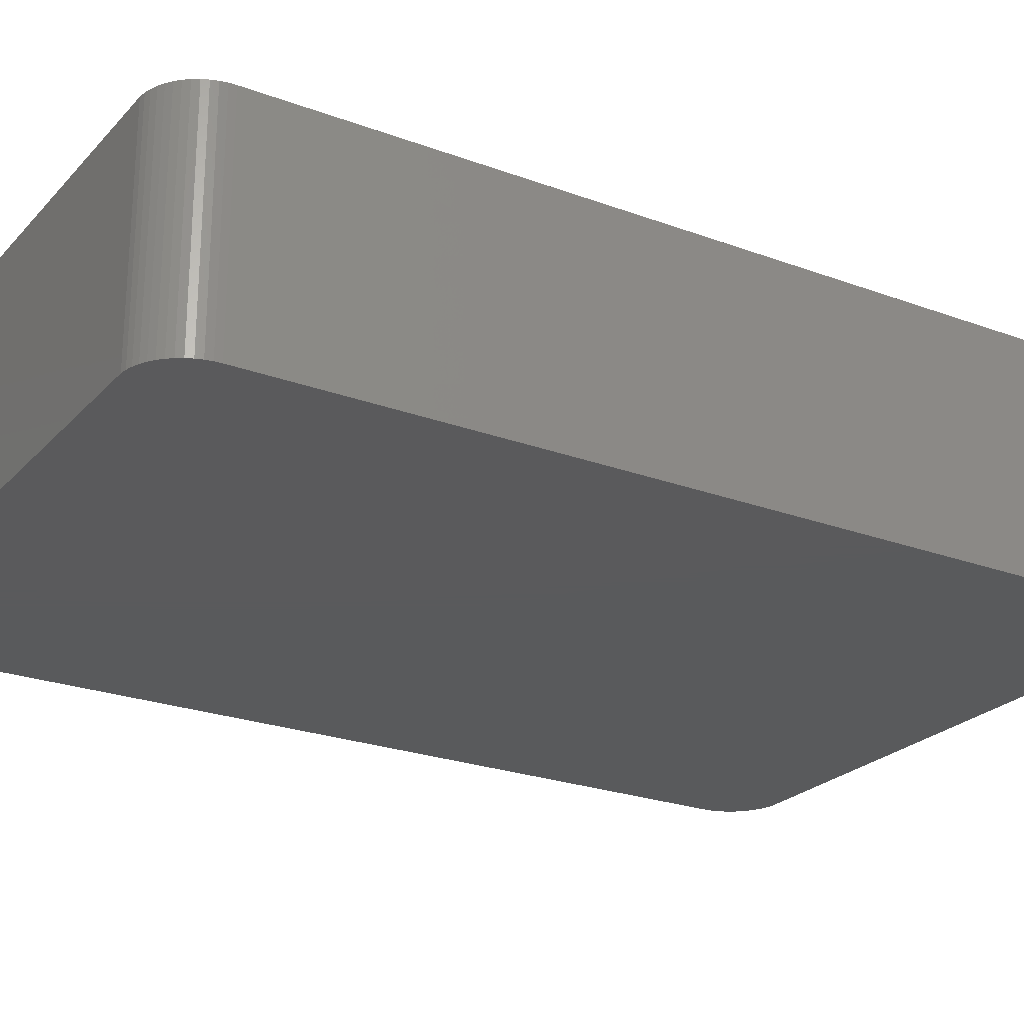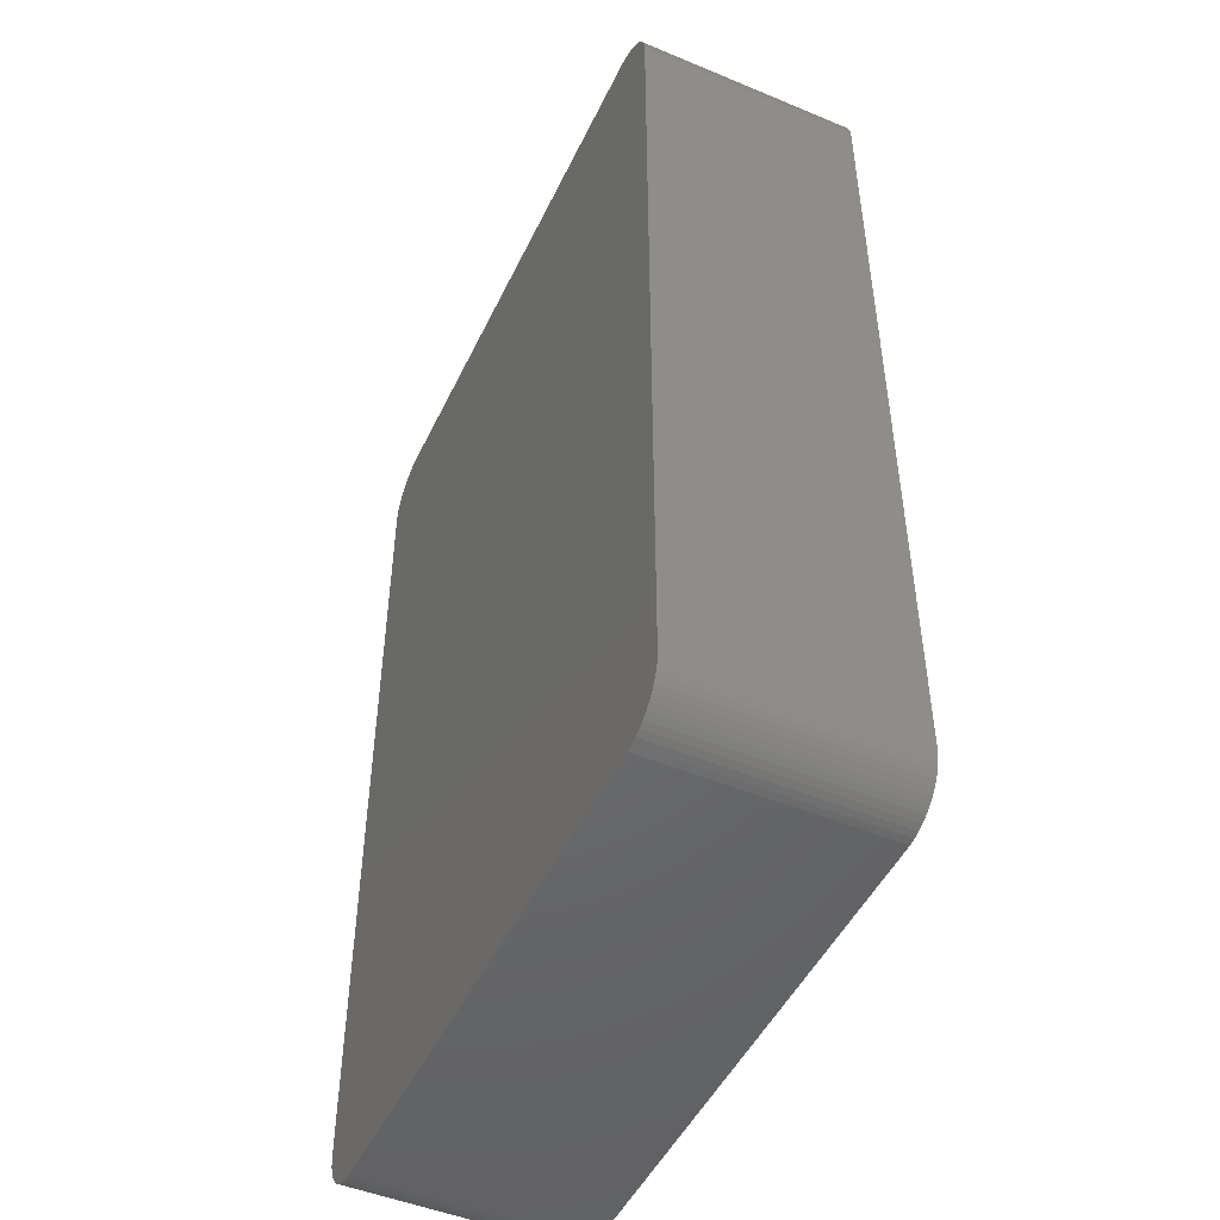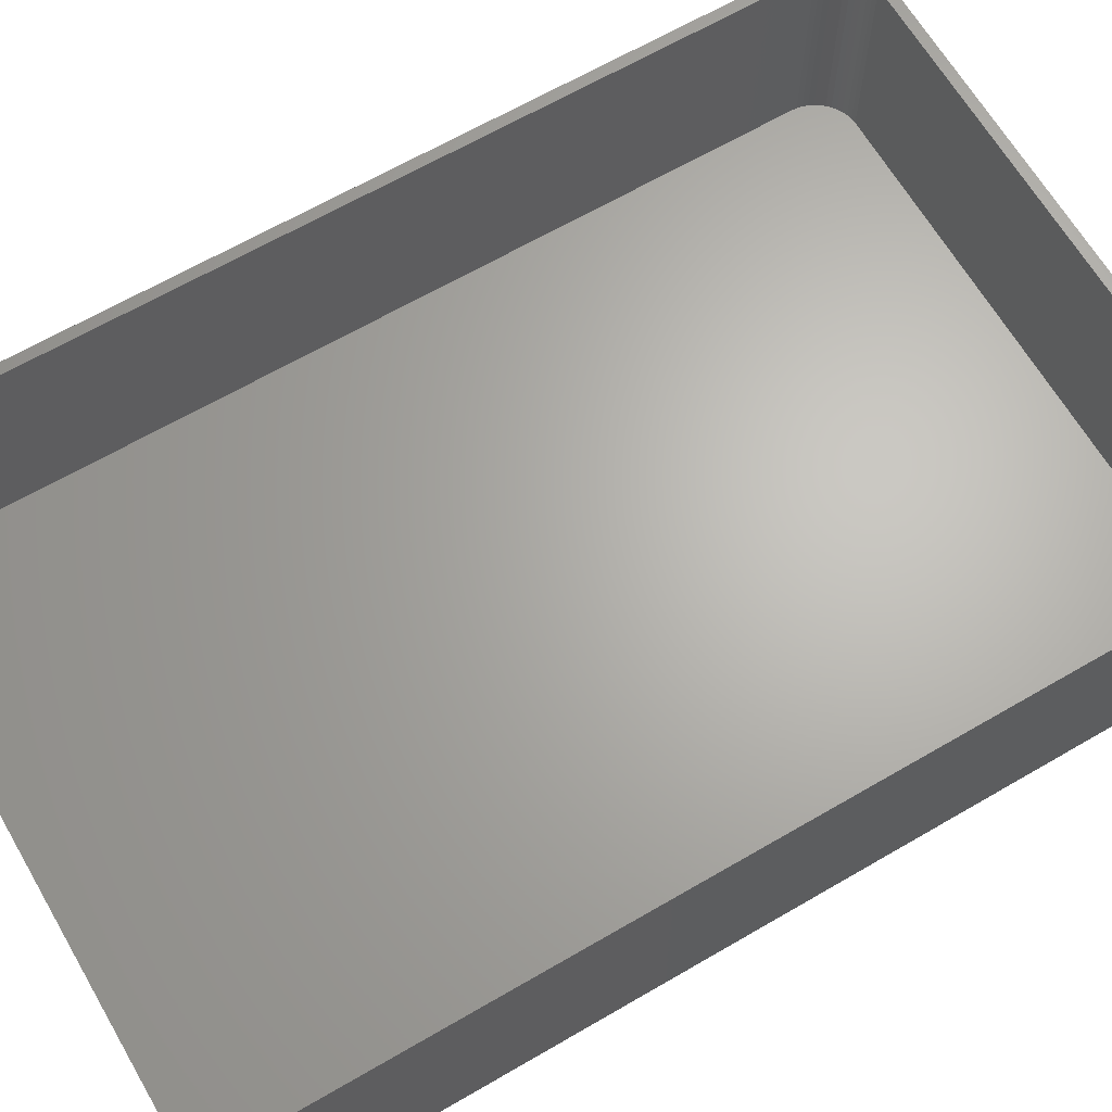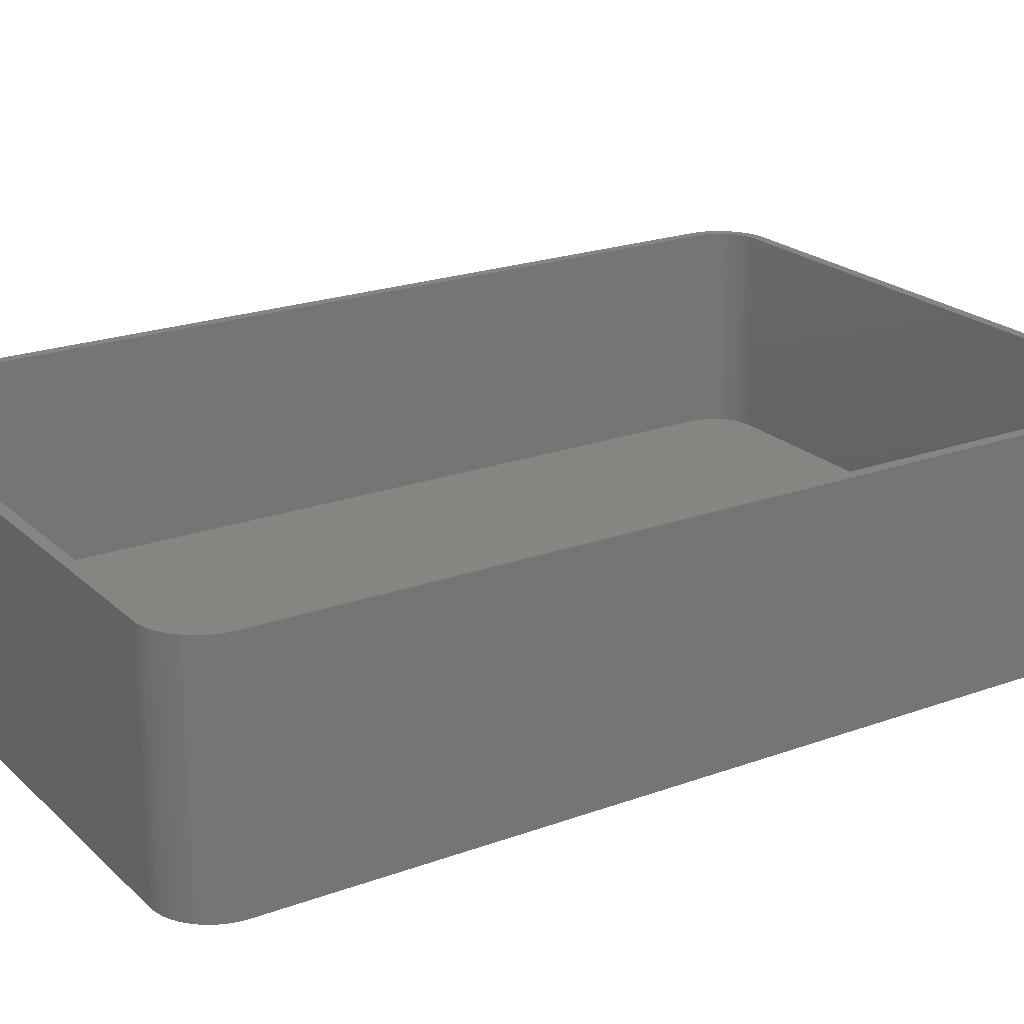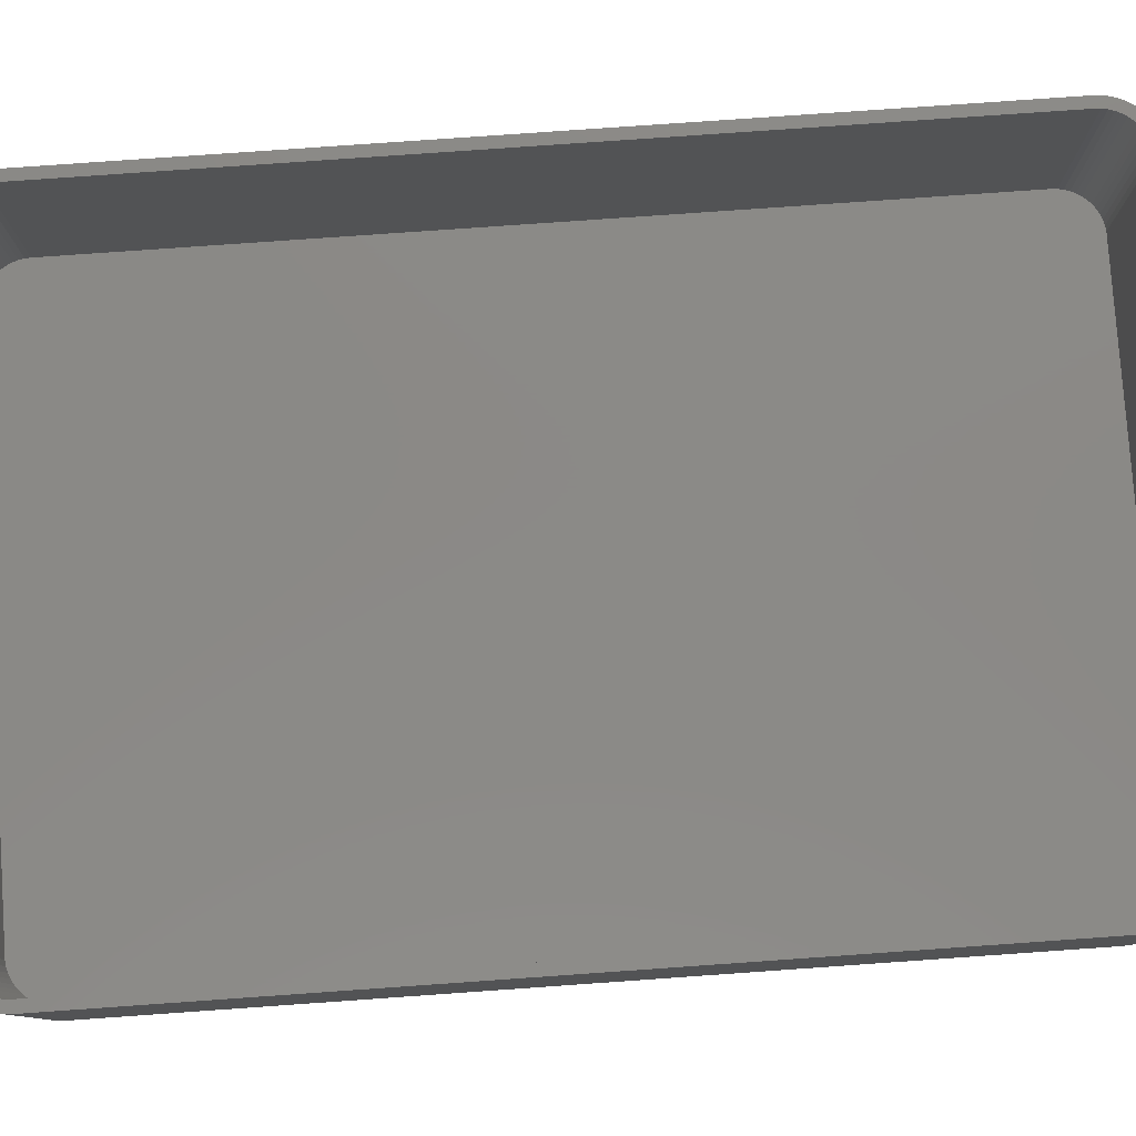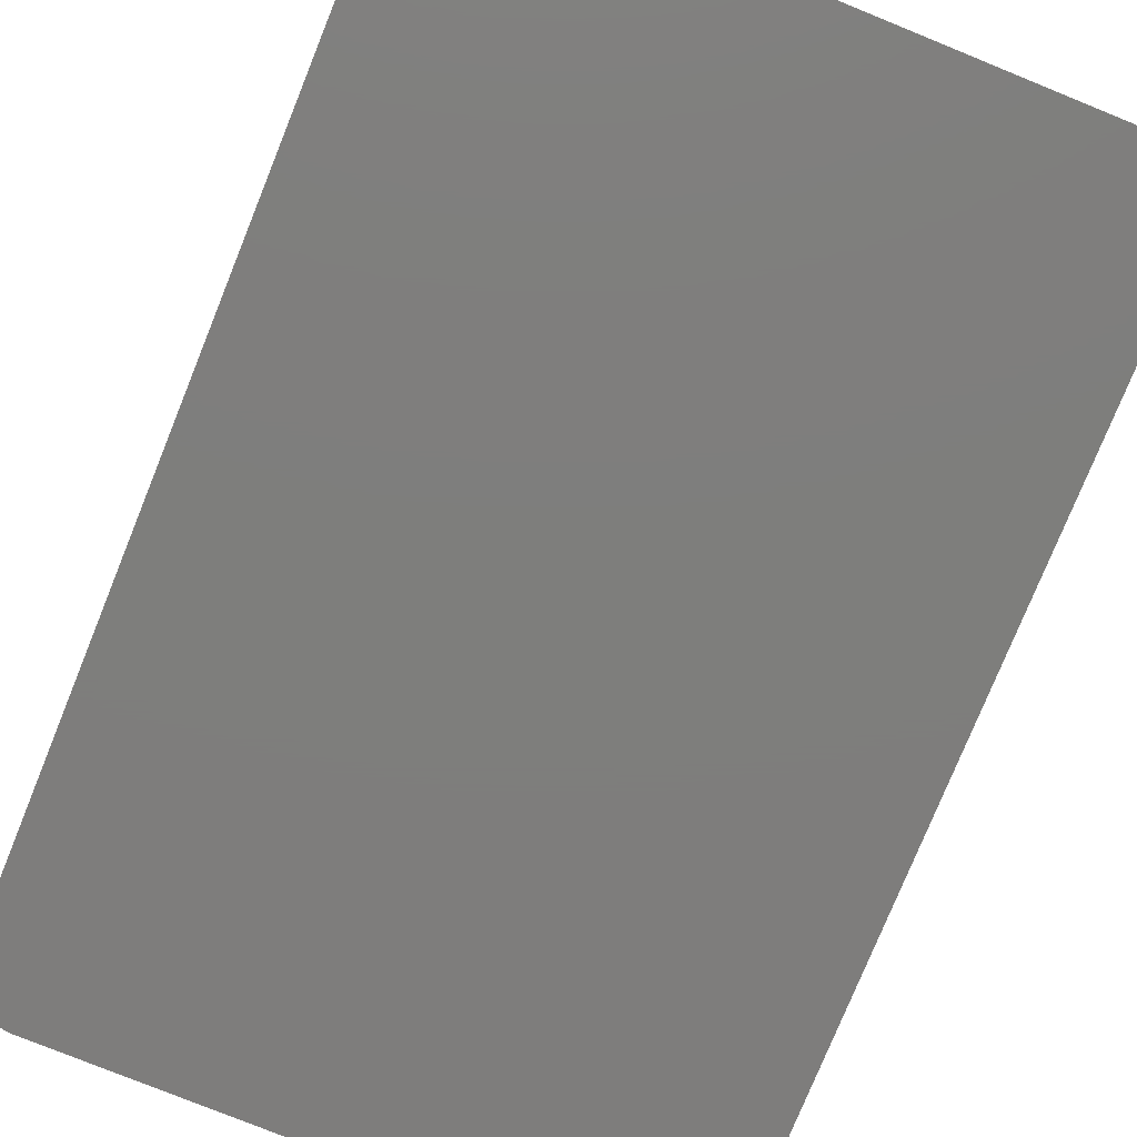
<metadata>
{"format":"stl","ext":"stl","renderer":"f3d","projection":"perspective","resolution":1024,"background":"white","views":[{"elev":-24.2,"azim":-121.5,"up":"+Z"},{"elev":-48.6,"azim":-114.9,"up":"+Y"},{"elev":65.6,"azim":59.7,"up":"+Z"},{"elev":21.6,"azim":57.2,"up":"+Z"},{"elev":79.9,"azim":-94.0,"up":"+Z"},{"elev":-77.7,"azim":157.9,"up":"+Z"}]}
</metadata>
<code>
# stl→obj: 208 verts, 412 faces
v 25.94 44.91 0
v 25.31 44.99 21
v 25.94 44.91 21
v 25.31 44.99 0
v -25.31 44.99 21
v -25.31 44.99 0
v -25.94 44.91 21
v -25.94 44.91 0
v -28.19 43.85 0
v -28.64 43.42 21
v -28.19 43.85 21
v -28.64 43.42 0
v 28.64 43.42 0
v 28.19 43.85 21
v 28.64 43.42 21
v 28.19 43.85 0
v -26.55 44.76 0
v -27.13 44.52 21
v -26.55 44.76 21
v -27.13 44.52 0
v 30 -40 21
v 30 40 0
v 30 40 21
v 30 -40 0
v -25.31 -44.99 0
v 25.31 -44.99 21
v -25.31 -44.99 21
v 25.31 -44.99 0
v -29.05 -42.94 0
v -29.38 -42.41 21
v -29.38 -42.41 0
v -29.05 -42.94 21
v -30 -40 0
v -30 40 21
v -30 40 0
v -30 -40 21
v -29.96 40.63 21
v -29.96 40.63 0
v -29.84 41.24 21
v -29.84 41.24 0
v 27.13 44.52 0
v 26.55 44.76 21
v 27.13 44.52 21
v 26.55 44.76 0
v 27.68 44.22 0
v 27.68 44.22 21
v 29.84 41.24 21
v 29.65 41.84 0
v 29.65 41.84 21
v 29.84 41.24 0
v 29.05 42.94 21
v 29.05 42.94 0
v -27.13 -44.52 0
v -26.55 -44.76 21
v -27.13 -44.52 21
v -26.55 -44.76 0
v 29.96 -40.63 0
v 29.84 -41.24 0
v 29.65 -41.84 0
v 29.38 -42.41 0
v 29.96 40.63 0
v 29.05 -42.94 0
v 28.64 -43.42 0
v 28.19 -43.85 0
v 29.38 42.41 0
v 27.68 -44.22 0
v 27.13 -44.52 0
v 26.55 -44.76 0
v 25.94 -44.91 0
v -25.94 -44.91 0
v -27.68 -44.22 0
v -28.19 -43.85 0
v -28.64 -43.42 0
v -27.68 44.22 0
v -29.65 -41.84 0
v -29.05 42.94 0
v -29.84 -41.24 0
v -29.38 42.41 0
v -29.96 -40.63 0
v -29.65 41.84 0
v 29 40 21
v 29.96 40.63 21
v 28.97 40.5 21
v 29 -40 21
v 28.87 40.99 21
v 29.96 -40.63 21
v 28.72 41.47 21
v 29.38 42.41 21
v 28.97 -40.5 21
v 28.51 41.93 21
v 29.84 -41.24 21
v 28.87 -40.99 21
v 28.24 42.35 21
v 27.92 42.74 21
v 27.55 43.08 21
v 27.14 43.38 21
v 26.7 43.62 21
v 26.24 43.8 21
v 25.75 43.93 21
v 25.25 43.99 21
v -25.25 43.99 21
v -25.75 43.93 21
v -26.24 43.8 21
v -26.7 43.62 21
v -27.14 43.38 21
v -27.68 44.22 21
v -27.55 43.08 21
v -27.92 42.74 21
v -28.24 42.35 21
v -29.05 42.94 21
v -28.51 41.93 21
v -29.38 42.41 21
v -28.72 41.47 21
v -28.87 40.99 21
v -29.65 41.84 21
v 29.65 -41.84 21
v 28.72 -41.47 21
v 29.38 -42.41 21
v 28.51 -41.93 21
v 29.05 -42.94 21
v 28.24 -42.35 21
v 28.64 -43.42 21
v 27.92 -42.74 21
v 28.19 -43.85 21
v 27.55 -43.08 21
v 27.68 -44.22 21
v 27.14 -43.38 21
v 27.13 -44.52 21
v 26.7 -43.62 21
v 26.55 -44.76 21
v 26.24 -43.8 21
v 25.94 -44.91 21
v 25.75 -43.93 21
v 25.25 -43.99 21
v -25.25 -43.99 21
v -25.75 -43.93 21
v -25.94 -44.91 21
v -26.24 -43.8 21
v -26.7 -43.62 21
v -27.14 -43.38 21
v -27.68 -44.22 21
v -27.55 -43.08 21
v -28.19 -43.85 21
v -27.92 -42.74 21
v -28.64 -43.42 21
v -28.24 -42.35 21
v -28.51 -41.93 21
v -28.72 -41.47 21
v -29.65 -41.84 21
v -28.87 -40.99 21
v -29.84 -41.24 21
v -28.97 -40.5 21
v -29.96 -40.63 21
v -29 -40 21
v -29 40 21
v -28.97 40.5 21
v 25.25 43.99 2
v 25.75 43.93 2
v -25.25 43.99 2
v -25.75 43.93 2
v 25.25 -43.99 2
v -25.25 -43.99 2
v -28.87 40.99 2
v -28.97 40.5 2
v -28.24 -42.35 2
v -27.92 -42.74 2
v -27.92 42.74 2
v -27.55 43.08 2
v -26.7 43.62 2
v -26.24 43.8 2
v 28.24 -42.35 2
v 28.51 -41.93 2
v 29 -40 2
v 29 40 2
v 28.51 41.93 2
v 28.24 42.35 2
v -29 40 2
v -29 -40 2
v -28.24 42.35 2
v -27.14 43.38 2
v 26.7 43.62 2
v 27.14 43.38 2
v 28.97 40.5 2
v -28.97 -40.5 2
v -26.7 -43.62 2
v -27.14 -43.38 2
v -28.72 41.47 2
v 26.24 43.8 2
v 27.14 -43.38 2
v 26.7 -43.62 2
v 27.92 -42.74 2
v 28.87 40.99 2
v 28.72 41.47 2
v -28.72 -41.47 2
v -28.51 -41.93 2
v -27.55 -43.08 2
v -26.24 -43.8 2
v -25.75 -43.93 2
v -28.51 41.93 2
v 27.55 43.08 2
v 28.72 -41.47 2
v 28.87 -40.99 2
v 28.97 -40.5 2
v 26.24 -43.8 2
v 27.92 42.74 2
v 27.55 -43.08 2
v 25.75 -43.93 2
v -28.87 -40.99 2
f 1 2 3
f 2 1 4
f 4 5 2
f 5 4 6
f 6 7 5
f 7 6 8
f 9 10 11
f 10 9 12
f 13 14 15
f 14 13 16
f 17 18 19
f 18 17 20
f 21 22 23
f 22 21 24
f 25 26 27
f 26 25 28
f 29 30 31
f 30 29 32
f 33 34 35
f 34 33 36
f 35 37 38
f 37 35 34
f 38 39 40
f 39 38 37
f 41 42 43
f 42 41 44
f 45 43 46
f 43 45 41
f 8 19 7
f 19 8 17
f 47 48 49
f 48 47 50
f 51 13 15
f 13 51 52
f 53 54 55
f 54 53 56
f 28 24 57
f 24 33 22
f 28 57 58
f 35 22 33
f 28 58 59
f 4 22 35
f 28 59 60
f 22 4 61
f 28 60 62
f 24 28 33
f 28 62 63
f 61 4 50
f 28 63 64
f 65 4 52
f 28 64 66
f 52 4 13
f 28 66 67
f 13 4 16
f 28 67 68
f 16 4 45
f 28 68 69
f 45 4 41
f 41 4 44
f 44 4 1
f 33 28 25
f 50 4 48
f 33 25 70
f 48 4 65
f 33 70 56
f 4 35 6
f 33 56 53
f 6 35 8
f 33 53 71
f 8 35 17
f 33 71 72
f 17 35 20
f 33 72 73
f 20 35 74
f 33 73 29
f 74 35 9
f 33 29 31
f 9 35 12
f 33 31 75
f 12 35 76
f 33 75 77
f 76 35 78
f 33 77 79
f 78 35 80
f 80 35 40
f 40 35 38
f 81 23 82
f 23 81 21
f 83 82 47
f 84 21 81
f 85 47 49
f 21 84 86
f 87 49 88
f 89 86 84
f 90 88 51
f 86 89 91
f 92 91 89
f 82 83 81
f 47 85 83
f 49 87 85
f 93 51 15
f 88 90 87
f 51 93 90
f 94 15 14
f 15 94 93
f 95 14 46
f 14 95 94
f 46 96 95
f 43 96 46
f 43 97 96
f 42 97 43
f 42 98 97
f 3 98 42
f 3 99 98
f 2 99 3
f 2 100 99
f 2 101 100
f 5 101 2
f 5 102 101
f 7 102 5
f 7 103 102
f 19 103 7
f 19 104 103
f 18 104 19
f 18 105 104
f 106 105 18
f 105 106 107
f 11 107 106
f 107 11 108
f 10 108 11
f 108 10 109
f 110 109 10
f 109 110 111
f 112 111 110
f 111 112 113
f 39 114 115
f 113 115 114
f 115 113 112
f 91 92 116
f 117 116 92
f 116 117 118
f 119 118 117
f 118 119 120
f 121 120 119
f 120 121 122
f 123 122 121
f 122 123 124
f 125 124 123
f 124 125 126
f 127 126 125
f 127 128 126
f 129 128 127
f 129 130 128
f 131 130 129
f 131 132 130
f 133 132 131
f 133 26 132
f 134 26 133
f 135 26 134
f 135 27 26
f 136 27 135
f 136 137 27
f 138 137 136
f 138 54 137
f 139 54 138
f 139 55 54
f 140 55 139
f 141 140 142
f 140 141 55
f 143 142 144
f 142 143 141
f 145 144 146
f 32 146 147
f 144 145 143
f 30 147 148
f 149 148 150
f 151 150 152
f 146 32 145
f 153 152 154
f 155 34 154
f 114 39 156
f 36 154 34
f 37 156 39
f 153 154 36
f 156 37 155
f 147 30 32
f 155 37 34
f 148 149 30
f 150 151 149
f 152 153 151
f 74 11 106
f 11 74 9
f 20 106 18
f 106 20 74
f 44 3 42
f 3 44 1
f 73 143 145
f 143 73 72
f 120 60 118
f 60 120 62
f 67 126 128
f 126 67 66
f 64 122 124
f 122 64 63
f 72 141 143
f 141 72 71
f 56 137 54
f 137 56 70
f 75 151 77
f 151 75 149
f 31 149 75
f 149 31 30
f 73 32 29
f 32 73 145
f 40 115 80
f 115 40 39
f 80 112 78
f 112 80 115
f 76 10 12
f 10 76 110
f 16 46 14
f 46 16 45
f 91 57 86
f 57 91 58
f 122 62 120
f 62 122 63
f 68 128 130
f 128 68 67
f 82 50 47
f 50 82 61
f 23 61 82
f 61 23 22
f 88 52 51
f 52 88 65
f 49 65 88
f 65 49 48
f 71 55 141
f 55 71 53
f 70 27 137
f 27 70 25
f 77 153 79
f 153 77 151
f 79 36 33
f 36 79 153
f 78 110 76
f 110 78 112
f 116 58 91
f 58 116 59
f 86 24 21
f 24 86 57
f 66 124 126
f 124 66 64
f 69 130 132
f 130 69 68
f 28 132 26
f 132 28 69
f 118 59 116
f 59 118 60
f 157 99 100
f 99 157 158
f 159 100 101
f 100 159 157
f 160 101 102
f 101 160 159
f 161 135 134
f 135 161 162
f 156 163 114
f 163 156 164
f 144 165 146
f 165 144 166
f 167 107 108
f 107 167 168
f 169 103 104
f 103 169 170
f 171 119 172
f 119 171 121
f 173 81 174
f 81 173 84
f 175 93 176
f 93 175 90
f 154 177 155
f 177 154 178
f 155 164 156
f 164 155 177
f 109 167 108
f 167 109 179
f 180 104 105
f 104 180 169
f 181 96 97
f 96 181 182
f 170 102 103
f 102 170 160
f 174 83 183
f 83 174 81
f 152 178 154
f 178 152 184
f 185 140 139
f 140 185 186
f 114 187 113
f 187 114 163
f 168 105 107
f 105 168 180
f 188 97 98
f 97 188 181
f 189 129 127
f 129 189 190
f 191 121 171
f 121 191 123
f 192 87 193
f 87 192 85
f 183 85 192
f 85 183 83
f 147 194 148
f 194 147 195
f 146 195 147
f 195 146 165
f 196 144 142
f 144 196 166
f 197 139 138
f 139 197 185
f 162 136 135
f 136 162 198
f 113 199 111
f 199 113 187
f 182 95 96
f 95 182 200
f 172 117 201
f 117 172 119
f 202 89 203
f 89 202 92
f 190 131 129
f 131 190 204
f 176 94 205
f 94 176 93
f 193 90 175
f 90 193 87
f 157 174 183
f 174 177 173
f 157 183 192
f 178 173 177
f 157 192 193
f 161 173 178
f 157 193 175
f 173 161 203
f 157 175 176
f 174 157 177
f 157 176 205
f 203 161 202
f 157 205 200
f 172 161 171
f 157 200 182
f 171 161 191
f 157 182 181
f 191 161 206
f 157 181 188
f 206 161 189
f 157 188 158
f 189 161 190
f 190 161 204
f 204 161 207
f 177 157 159
f 202 161 201
f 177 159 160
f 201 161 172
f 177 160 170
f 161 178 162
f 177 170 169
f 162 178 198
f 177 169 180
f 198 178 197
f 177 180 168
f 197 178 185
f 177 168 167
f 185 178 186
f 177 167 179
f 186 178 196
f 177 179 199
f 196 178 166
f 177 199 187
f 166 178 165
f 177 187 163
f 165 178 195
f 177 163 164
f 195 178 194
f 194 178 208
f 208 178 184
f 148 208 150
f 208 148 194
f 150 184 152
f 184 150 208
f 186 142 140
f 142 186 196
f 198 138 136
f 138 198 197
f 111 179 109
f 179 111 199
f 158 98 99
f 98 158 188
f 201 92 202
f 92 201 117
f 203 84 173
f 84 203 89
f 207 134 133
f 134 207 161
f 191 125 123
f 125 191 206
f 206 127 125
f 127 206 189
f 200 94 95
f 94 200 205
f 204 133 131
f 133 204 207

</code>
